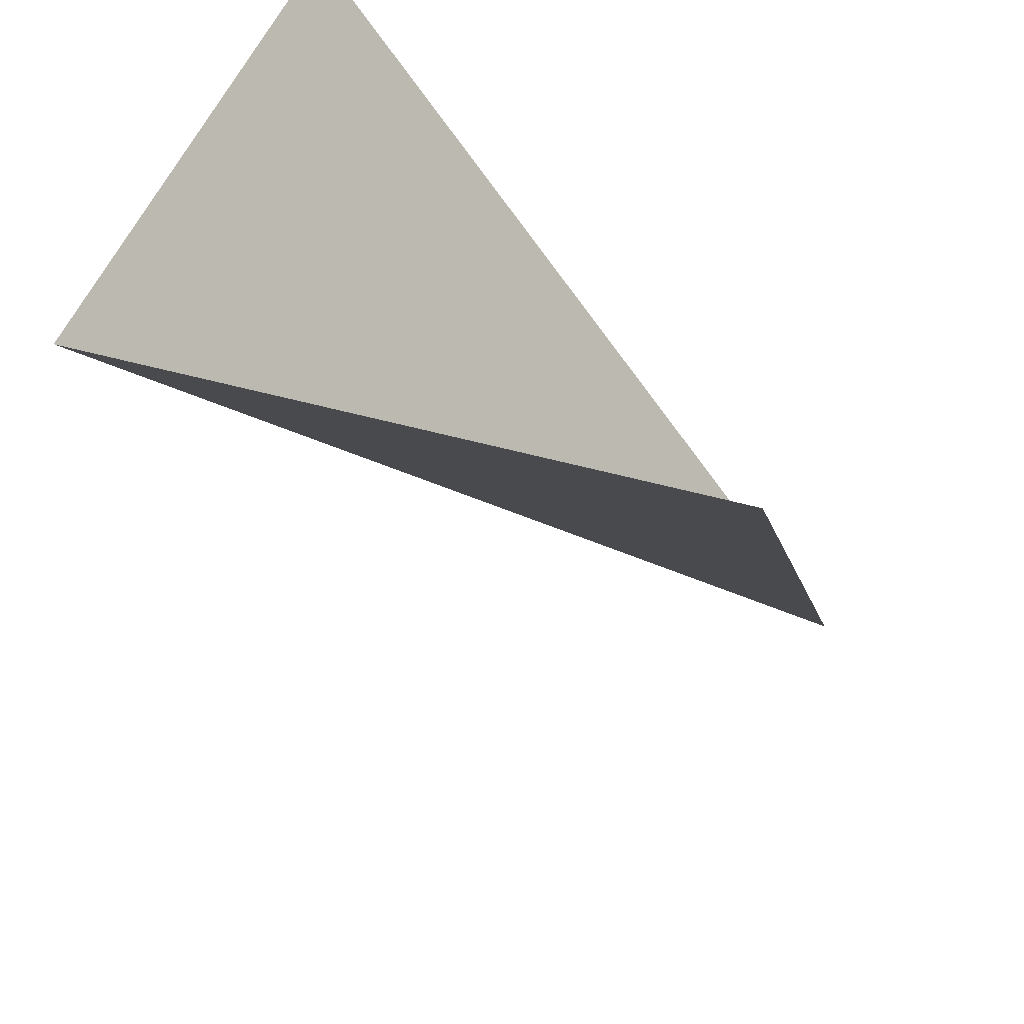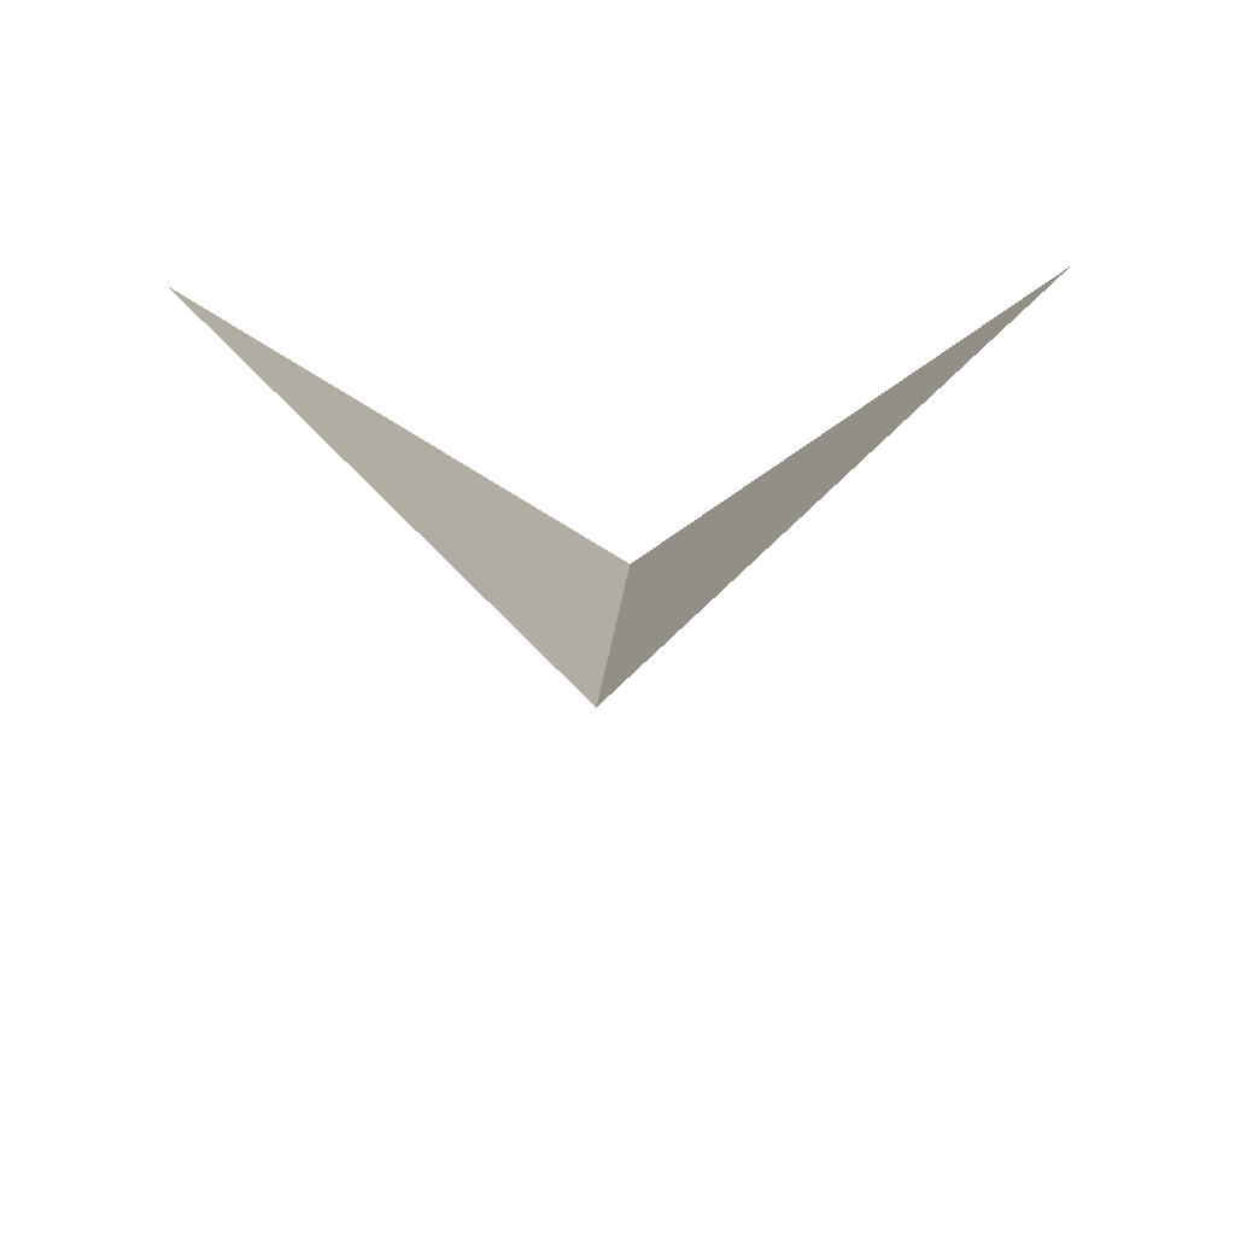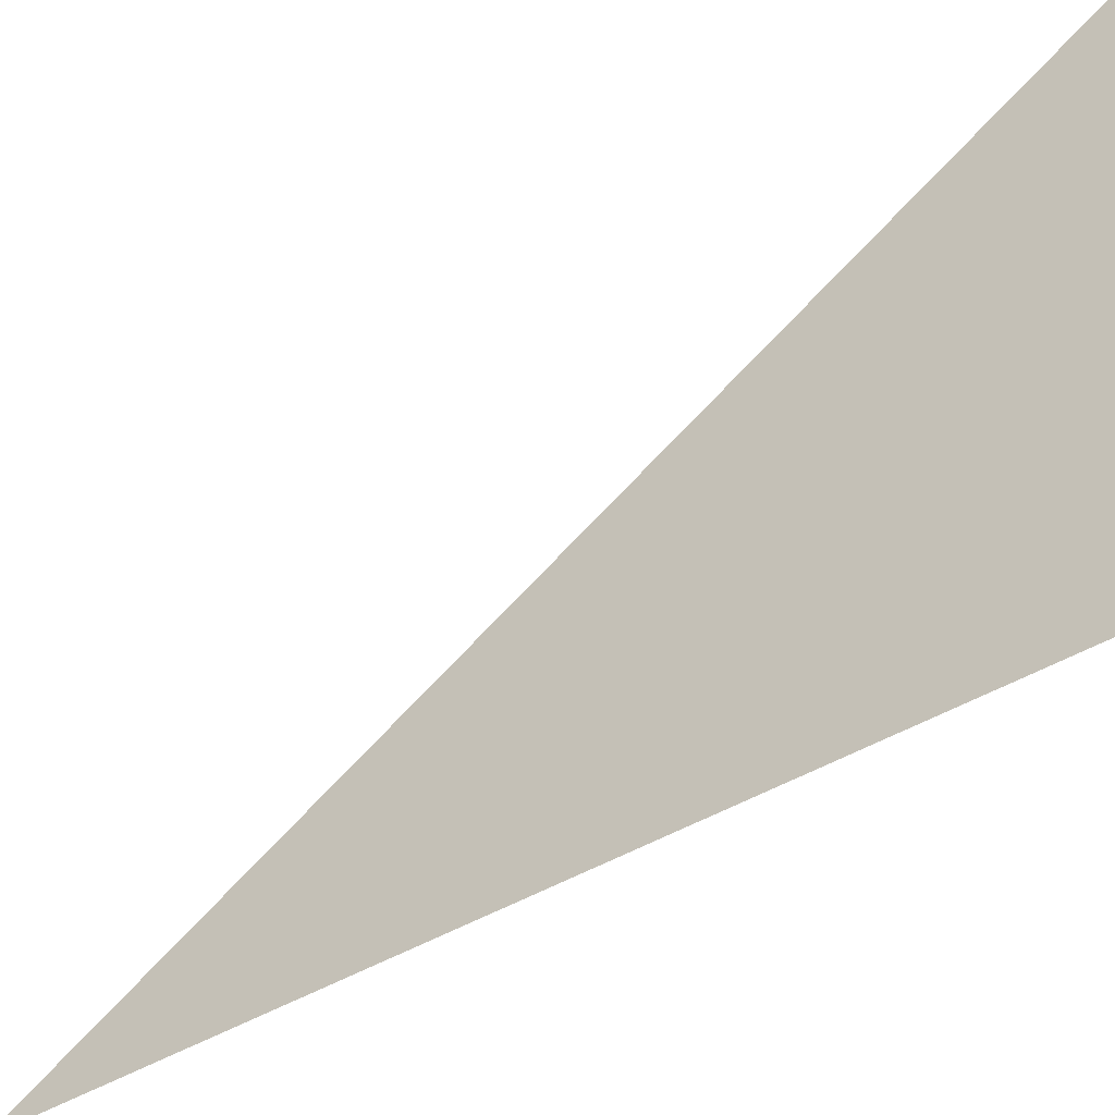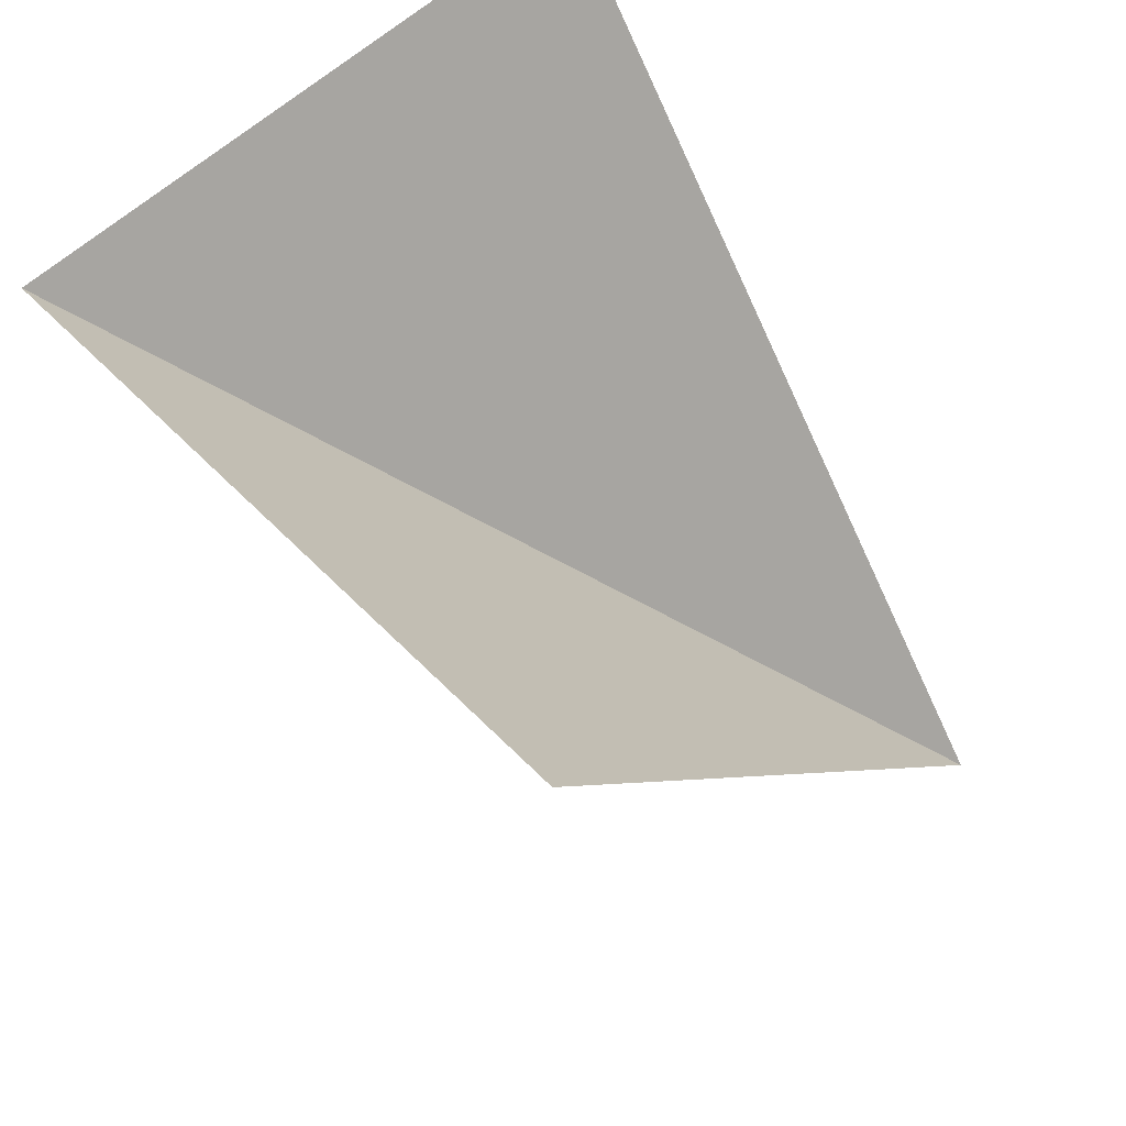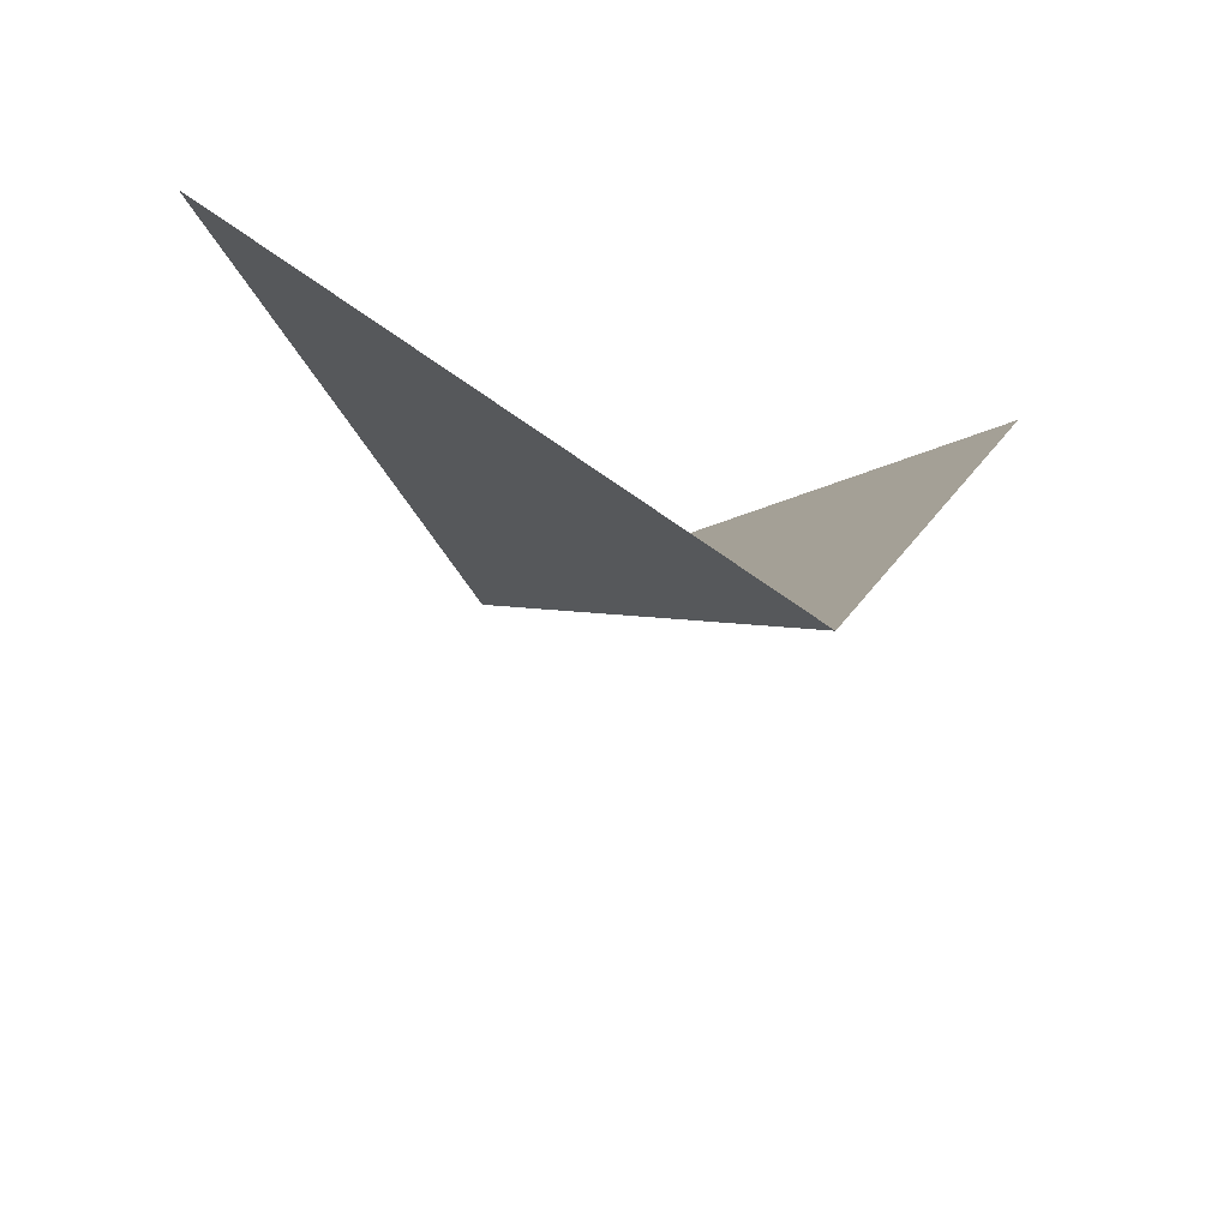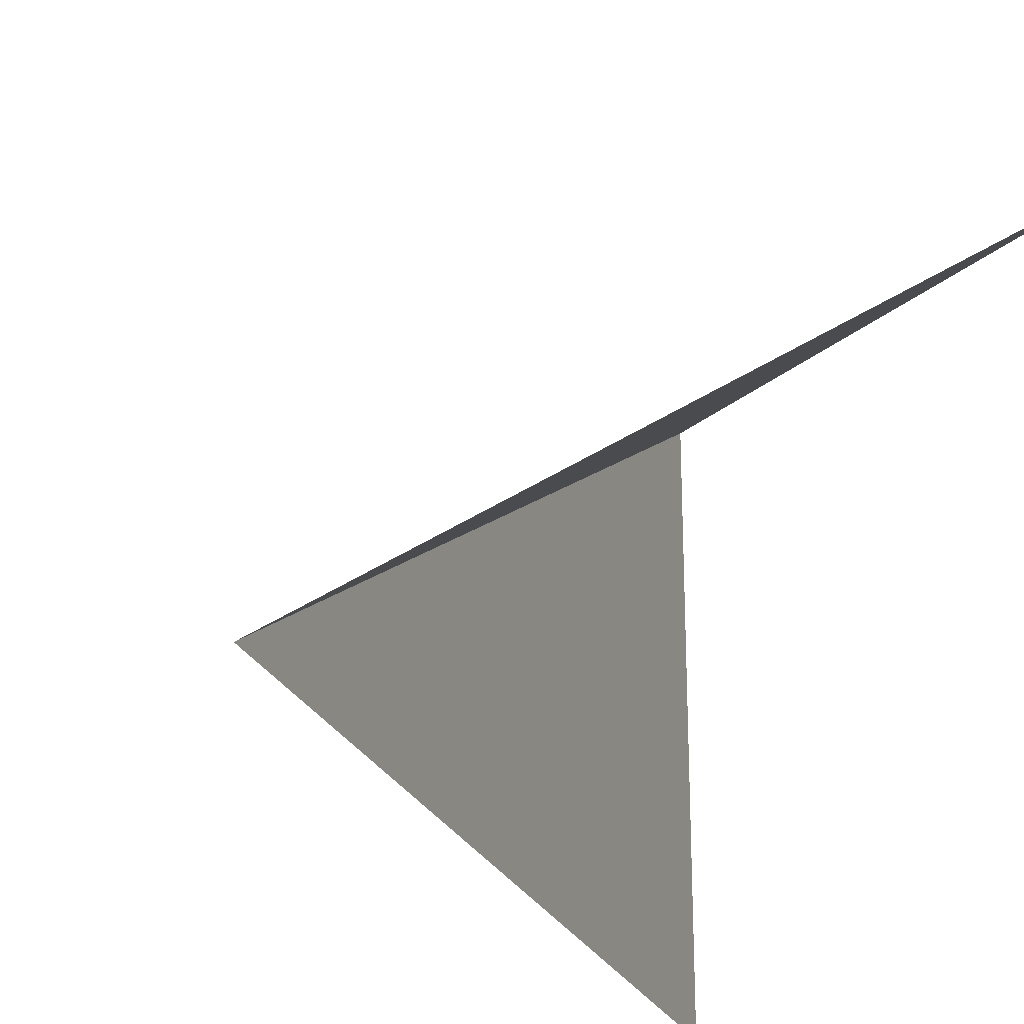
<metadata>
{"format":"obj","ext":"obj","renderer":"f3d","projection":"perspective","resolution":1024,"background":"white","views":[{"elev":47.0,"azim":-162.0,"up":"+Z"},{"elev":-38.5,"azim":-43.2,"up":"+Z"},{"elev":45.9,"azim":-89.1,"up":"+Y"},{"elev":59.3,"azim":-134.0,"up":"+Z"},{"elev":-44.6,"azim":-64.3,"up":"+Z"},{"elev":-24.2,"azim":-124.9,"up":"+Y"}]}
</metadata>
<code>
v 0.1 0.1 0
v 0 0.1 0
v 0 0 -0.1365
v 0.1 0 0
f 1 2 3
f 1 3 4

</code>
